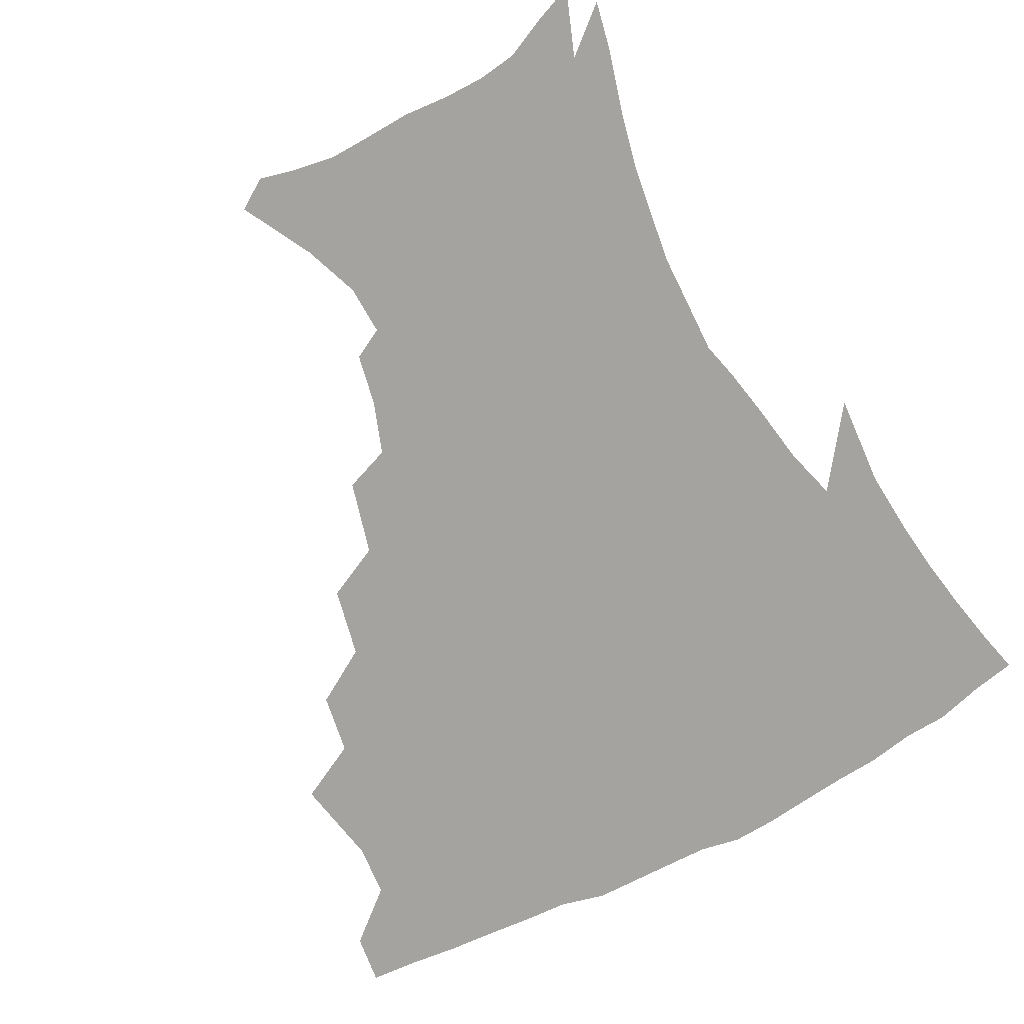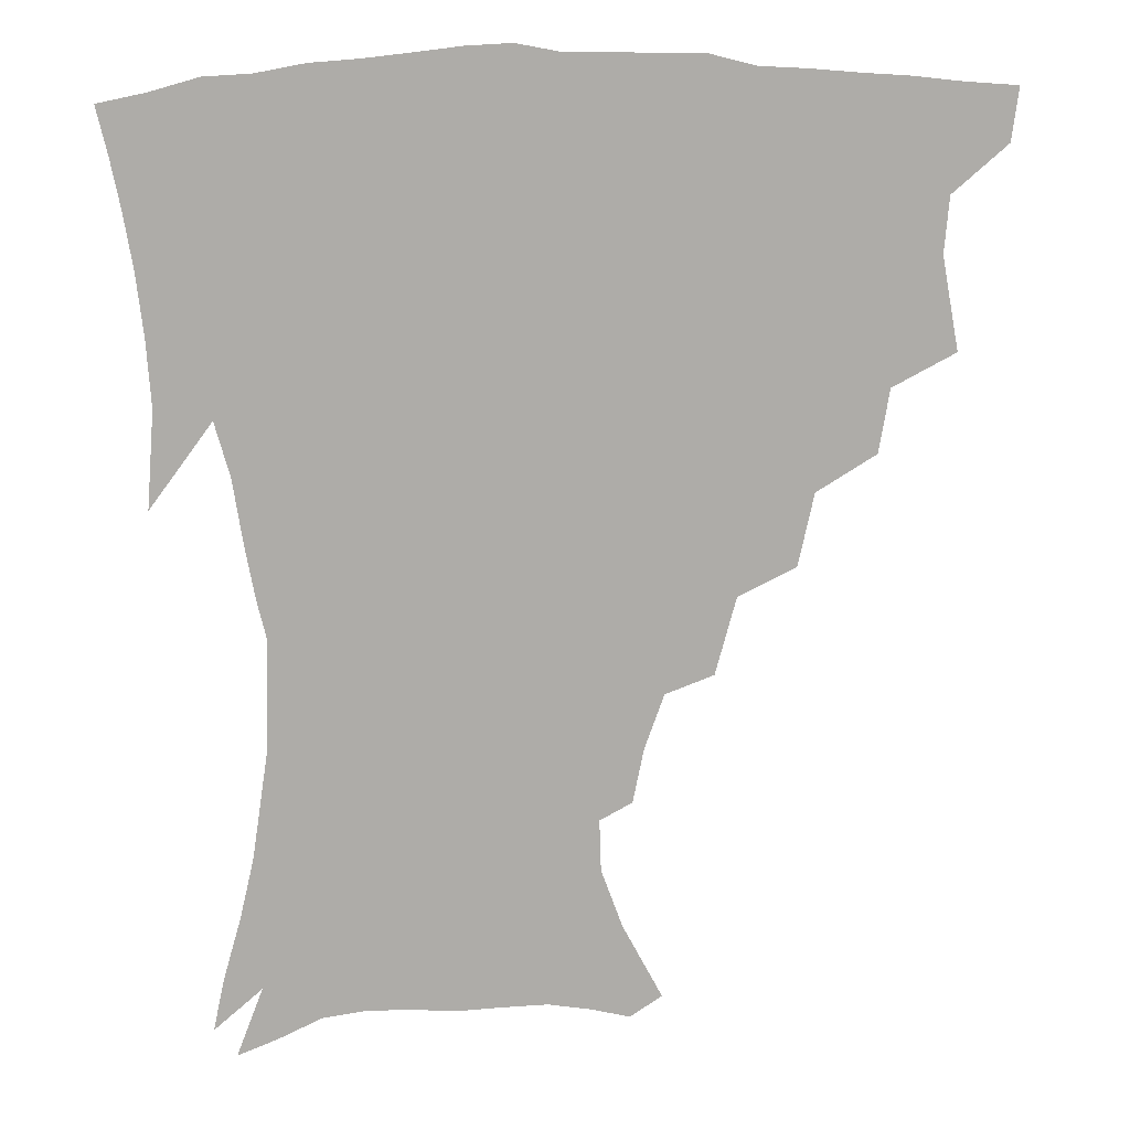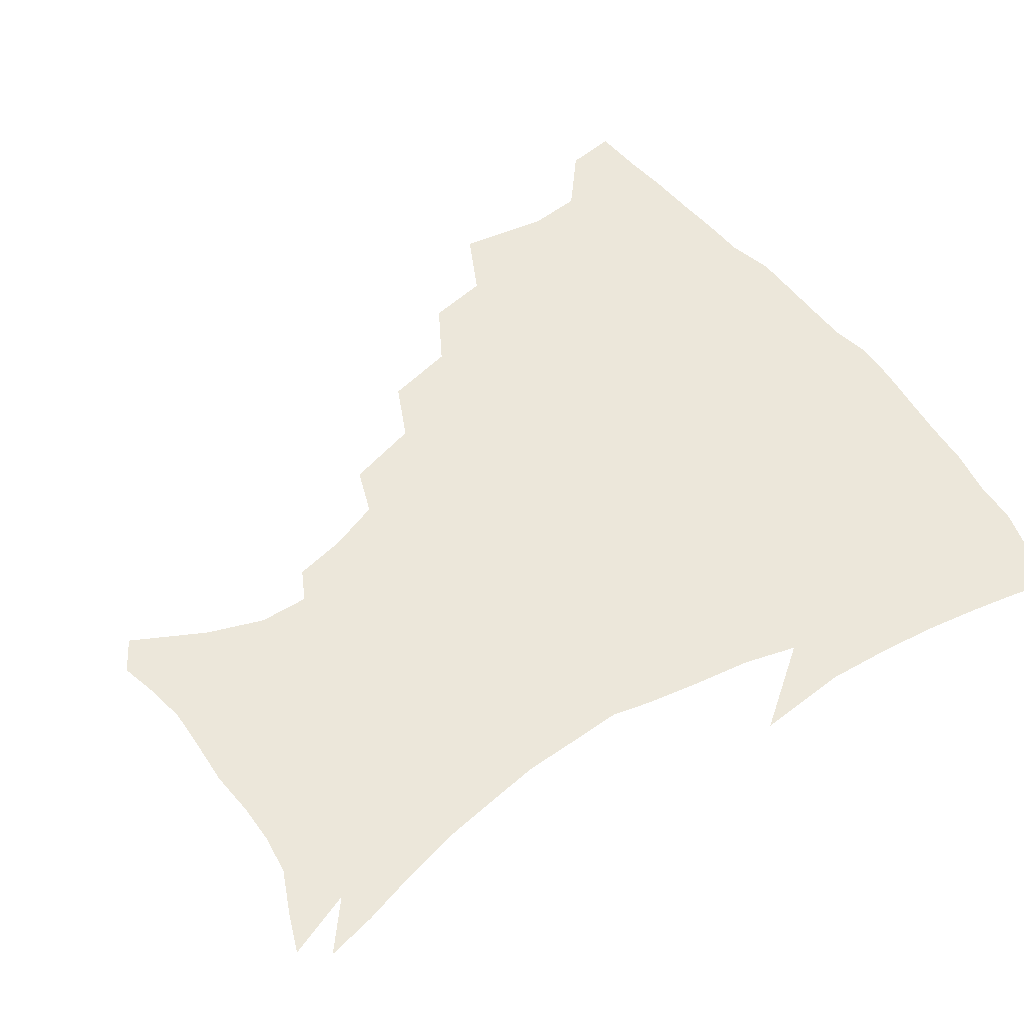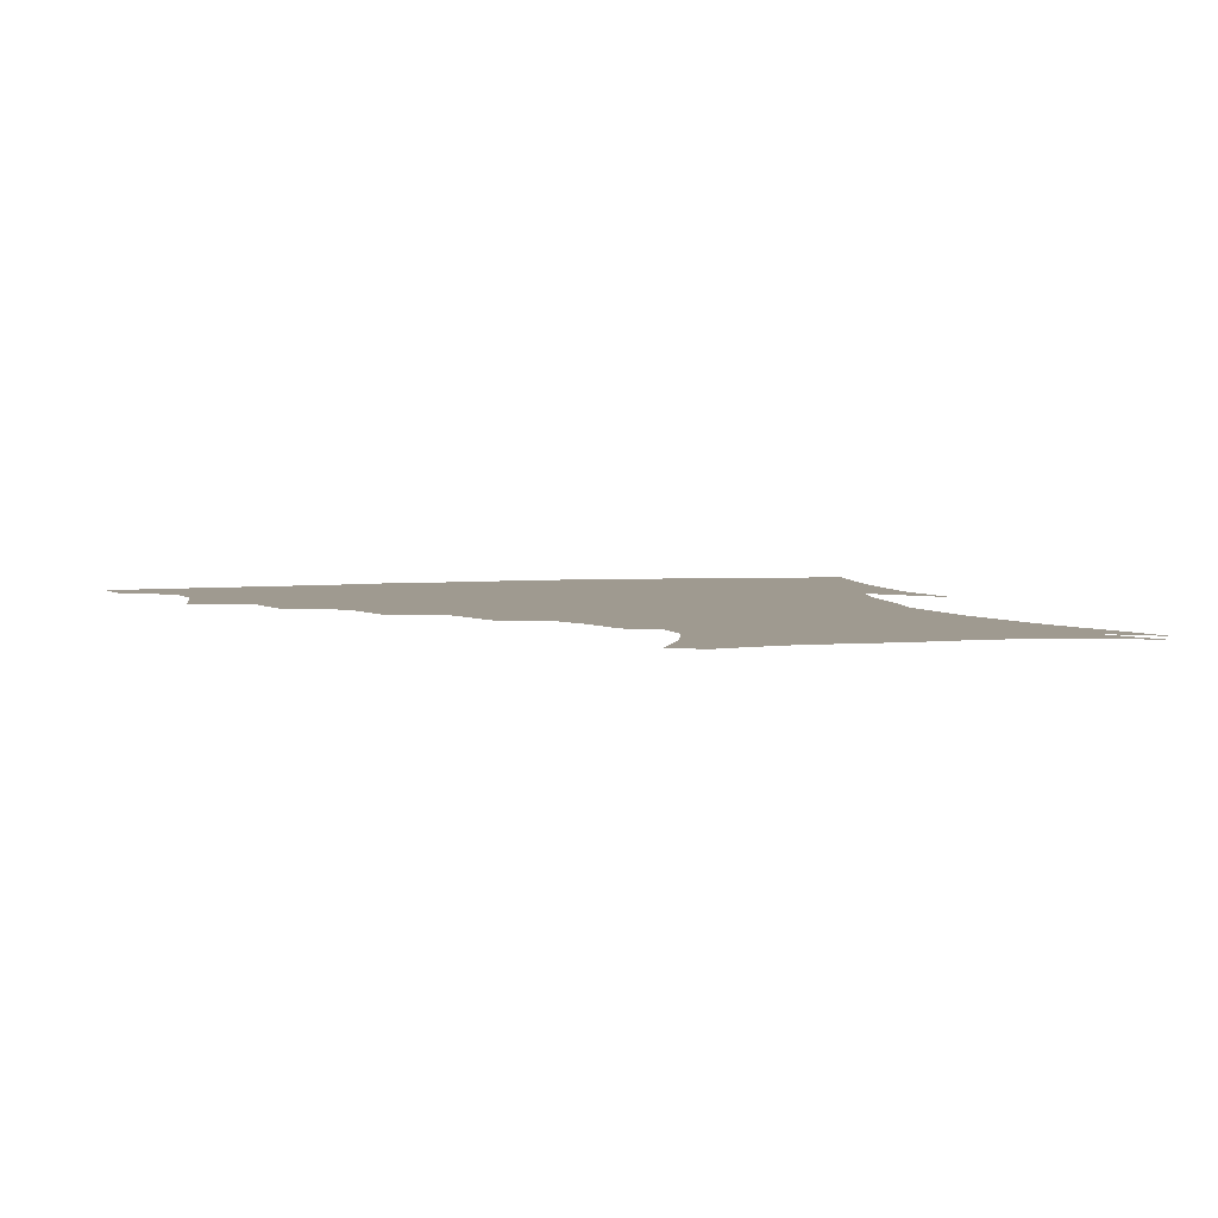
<metadata>
{"format":"obj","ext":"obj","renderer":"f3d","projection":"perspective","resolution":1024,"background":"white","views":[{"elev":-73.0,"azim":27.9,"up":"+Z"},{"elev":13.5,"azim":174.1,"up":"+Y"},{"elev":53.2,"azim":54.9,"up":"+Z"},{"elev":3.9,"azim":-17.7,"up":"+Z"}]}
</metadata>
<code>
v 438 400.8 0
v 435.8 417.4 0
v 451.7 338.9 0
v 457.1 368.1 0
v 455.6 385.7 0
v 454.4 402.3 0
v 452.4 418.6 0
v 475.1 308.4 0
v 471.7 328.5 0
v 474.7 355.4 0
v 473.9 372.9 0
v 471.7 388.5 0
v 469.8 404.2 0
v 468 420.3 0
v 499 274 0
v 494 296.9 0
v 493.2 323.4 0
v 490.5 340.6 0
v 491 360.5 0
v 489.2 375.8 0
v 487.2 390.5 0
v 485.3 405.7 0
v 483.7 421.3 0
v 523.8 240.8 0
v 517.3 265.1 0
v 511.7 286.1 0
v 509.4 311.1 0
v 508.4 331.2 0
v 507.5 349 0
v 505.2 362.8 0
v 503.7 377.7 0
v 502 392.2 0
v 500.4 406.7 0
v 498.8 422.6 0
v 548.8 200.8 0
v 545.3 218 0
v 539.1 235.1 0
v 533 256.4 0
v 528.4 277 0
v 524.5 294.9 0
v 522.6 314.6 0
v 522.4 335.7 0
v 521.2 351.2 0
v 519.6 365.2 0
v 518.1 379.3 0
v 516.5 393.7 0
v 514.9 408.6 0
v 513.7 423.4 0
v 539.1 136.8 0
v 551.7 160.5 0
v 558.5 179 0
v 559 195.3 0
v 556.2 214.1 0
v 552.1 228.8 0
v 547.4 246.9 0
v 543.1 264.3 0
v 540.2 286.5 0
v 538.2 304.6 0
v 537.1 322.9 0
v 535.9 338.2 0
v 534.9 352.9 0
v 534 367.1 0
v 532.1 380.7 0
v 531.1 394.9 0
v 529.7 409.7 0
v 528.6 427.1 0
v 549.2 130.2 0
v 557.1 148.6 0
v 566 171.5 0
v 567.2 185.1 0
v 566.7 204.5 0
v 564.1 222.8 0
v 560.6 240 0
v 557 254.6 0
v 554 272.8 0
v 552.1 292.5 0
v 550.8 309.5 0
v 550.3 326.5 0
v 548.8 339.3 0
v 548.6 354.7 0
v 548.1 368.4 0
v 547.2 381.8 0
v 546 395.5 0
v 544.1 411.1 0
v 542.8 427.3 0
v 561.5 133.2 0
v 571 155.9 0
v 576.2 177.8 0
v 576.3 193.9 0
v 574.9 211.3 0
v 572.6 231 0
v 569.8 244.8 0
v 567.3 262.2 0
v 565.6 280.5 0
v 563.9 295.7 0
v 563.1 312.4 0
v 562.9 328.9 0
v 562.1 341.4 0
v 562.2 356 0
v 561.7 369.2 0
v 561.1 382.4 0
v 560.4 395.8 0
v 558.9 410.4 0
v 556.9 427.4 0
v 574.9 135.4 0
v 583.3 161.4 0
v 585.1 178.4 0
v 585 197.4 0
v 583.6 212.8 0
v 581.4 232.9 0
v 579.5 248 0
v 577.6 264.2 0
v 576.5 283.5 0
v 575.9 300.5 0
v 575.4 315.5 0
v 575.2 329.3 0
v 575.3 343.1 0
v 575.7 357.3 0
v 574.9 369.8 0
v 574.8 382.9 0
v 574.3 396.3 0
v 572.7 411.3 0
v 570.9 427.6 0
v 589.1 135.1 0
v 593.8 162.1 0
v 594.7 182.3 0
v 593.8 199.8 0
v 592.5 220.3 0
v 590.7 235.6 0
v 589.4 250.8 0
v 588 267 0
v 587.4 286.9 0
v 587.3 302.7 0
v 587.3 315.7 0
v 587.5 329.9 0
v 588.1 344.1 0
v 588.7 357.7 0
v 589.3 370.7 0
v 588.9 383.3 0
v 588.2 396.5 0
v 586.6 412.5 0
v 584.4 430.2 0
v 603.9 134.4 0
v 604.5 163.4 0
v 604.1 184.4 0
v 603 201.6 0
v 601.5 220.2 0
v 599.9 236.6 0
v 599.2 253.3 0
v 598.5 269.5 0
v 598.2 286.6 0
v 598.4 301.7 0
v 598.9 315.7 0
v 599.7 330.9 0
v 600.3 343.2 0
v 601.8 358.6 0
v 602.2 370.8 0
v 602.3 383.6 0
v 601.9 397.2 0
v 601 411.8 0
v 598.7 429.4 0
v 618.9 135.7 0
v 616.3 157.9 0
v 613.9 182 0
v 612.2 201.5 0
v 610.5 220.6 0
v 610 233.2 0
v 608.7 252.4 0
v 608.6 269.3 0
v 608.9 285.4 0
v 609.5 300.4 0
v 610.5 317.3 0
v 611.6 329.9 0
v 613 344.8 0
v 614 358.3 0
v 615.2 370.4 0
v 616.1 383.2 0
v 616.4 396.3 0
v 615.7 410.7 0
v 613.6 427.6 0
v 632.4 135.7 0
v 627.4 157.1 0
v 623.5 181.8 0
v 621.4 200.9 0
v 619.6 219.4 0
v 618.9 235.9 0
v 618.5 251.7 0
v 618.8 266.5 0
v 619.4 282.2 0
v 620.5 297.6 0
v 621.8 313.7 0
v 623.2 329.9 0
v 625 343.4 0
v 626.4 356.1 0
v 628 369.7 0
v 629.4 382.6 0
v 630.3 395.6 0
v 630.2 409.5 0
v 628.6 425.9 0
v 645.1 134 0
v 638.9 154.2 0
v 633.6 179.1 0
v 631 197.9 0
v 629 216.1 0
v 628.9 230.3 0
v 627.9 248.8 0
v 628.5 263.6 0
v 629.8 277.6 0
v 631.1 294.5 0
v 632.7 311.7 0
v 634.9 325.1 0
v 636.6 342.4 0
v 638.6 354.7 0
v 640.6 368.7 0
v 642.4 381.6 0
v 644.5 394.3 0
v 644.9 407.8 0
v 643.3 424.8 0
v 659.1 127.6 0
v 650.2 151.4 0
v 645.8 171.3 0
v 641.4 192.7 0
v 638.5 212 0
v 637.7 227.8 0
v 637.7 242.6 0
v 638.1 258.5 0
v 639.5 273.5 0
v 641.2 290.6 0
v 643.5 306.7 0
v 646 322.5 0
v 648.1 338.6 0
v 650.5 353.7 0
v 653 366.5 0
v 655.1 379.5 0
v 657.3 393 0
v 658.9 406 0
v 658.8 421.9 0
v 671.7 122.7 0
v 663.4 144.4 0
v 657.8 164.5 0
v 653.8 183 0
v 649.9 202.7 0
v 648.4 219.1 0
v 647.6 235.2 0
v 647.7 251.4 0
v 648.5 268.3 0
v 651.4 281.8 0
v 654.1 298.7 0
v 656.9 316.9 0
v 659.4 335 0
v 662.4 348.7 0
v 665.1 365.2 0
v 667.9 378.5 0
v 670.3 391.3 0
v 672.4 404.7 0
v 673.3 421.1 0
v 678.6 131.5 0
v 675.1 147.7 0
v 669.4 167.7 0
v 665.1 186.4 0
v 662.7 202.4 0
v 660 220.6 0
v 659.6 235.9 0
v 659 255.5 0
v 662 268.3 0
v 665.1 284.9 0
v 668.2 305 0
v 673 322.2 0
v 673.6 345.4 0
v 676.9 360.5 0
v 680.4 374.4 0
v 683.3 388.8 0
v 686.1 402.3 0
v 688.8 416.8 0
v 692.6 295.7 0
v 690.3 326 0
v 691.8 346.9 0
v 694 366.3 0
v 697 383.8 0
v 700.1 399.2 0
v 703.5 413.8 0
f 5 6 1
f 1 6 2
f 6 7 2
f 9 10 3
f 3 10 4
f 10 11 4
f 4 11 5
f 11 12 5
f 5 12 6
f 12 13 6
f 6 13 7
f 13 14 7
f 16 17 8
f 8 17 9
f 17 18 9
f 9 18 10
f 18 19 10
f 10 19 11
f 19 20 11
f 11 20 12
f 20 21 12
f 12 21 13
f 21 22 13
f 13 22 14
f 22 23 14
f 25 26 15
f 15 26 16
f 26 27 16
f 16 27 17
f 27 28 17
f 17 28 18
f 28 29 18
f 18 29 19
f 29 30 19
f 19 30 20
f 30 31 20
f 20 31 21
f 31 32 21
f 21 32 22
f 32 33 22
f 22 33 23
f 33 34 23
f 37 38 24
f 24 38 25
f 38 39 25
f 25 39 26
f 39 40 26
f 26 40 27
f 40 41 27
f 27 41 28
f 41 42 28
f 28 42 29
f 42 43 29
f 29 43 30
f 43 44 30
f 30 44 31
f 44 45 31
f 31 45 32
f 45 46 32
f 32 46 33
f 46 47 33
f 33 47 34
f 47 48 34
f 52 53 35
f 35 53 36
f 53 54 36
f 36 54 37
f 54 55 37
f 37 55 38
f 55 56 38
f 38 56 39
f 56 57 39
f 39 57 40
f 57 58 40
f 40 58 41
f 58 59 41
f 41 59 42
f 59 60 42
f 42 60 43
f 60 61 43
f 43 61 44
f 61 62 44
f 44 62 45
f 62 63 45
f 45 63 46
f 63 64 46
f 46 64 47
f 64 65 47
f 47 65 48
f 65 66 48
f 67 68 49
f 49 68 50
f 68 69 50
f 50 69 51
f 69 70 51
f 51 70 52
f 70 71 52
f 52 71 53
f 71 72 53
f 53 72 54
f 72 73 54
f 54 73 55
f 73 74 55
f 55 74 56
f 74 75 56
f 56 75 57
f 75 76 57
f 57 76 58
f 76 77 58
f 58 77 59
f 77 78 59
f 59 78 60
f 78 79 60
f 60 79 61
f 79 80 61
f 61 80 62
f 80 81 62
f 62 81 63
f 81 82 63
f 63 82 64
f 82 83 64
f 64 83 65
f 83 84 65
f 65 84 66
f 84 85 66
f 67 86 68
f 86 87 68
f 68 87 69
f 87 88 69
f 69 88 70
f 88 89 70
f 70 89 71
f 89 90 71
f 71 90 72
f 90 91 72
f 72 91 73
f 91 92 73
f 73 92 74
f 92 93 74
f 74 93 75
f 93 94 75
f 75 94 76
f 94 95 76
f 76 95 77
f 95 96 77
f 77 96 78
f 96 97 78
f 78 97 79
f 97 98 79
f 79 98 80
f 98 99 80
f 80 99 81
f 99 100 81
f 81 100 82
f 100 101 82
f 82 101 83
f 101 102 83
f 83 102 84
f 102 103 84
f 84 103 85
f 103 104 85
f 86 105 87
f 105 106 87
f 87 106 88
f 106 107 88
f 88 107 89
f 107 108 89
f 89 108 90
f 108 109 90
f 90 109 91
f 109 110 91
f 91 110 92
f 110 111 92
f 92 111 93
f 111 112 93
f 93 112 94
f 112 113 94
f 94 113 95
f 113 114 95
f 95 114 96
f 114 115 96
f 96 115 97
f 115 116 97
f 97 116 98
f 116 117 98
f 98 117 99
f 117 118 99
f 99 118 100
f 118 119 100
f 100 119 101
f 119 120 101
f 101 120 102
f 120 121 102
f 102 121 103
f 121 122 103
f 103 122 104
f 122 123 104
f 105 124 106
f 124 125 106
f 106 125 107
f 125 126 107
f 107 126 108
f 126 127 108
f 108 127 109
f 127 128 109
f 109 128 110
f 128 129 110
f 110 129 111
f 129 130 111
f 111 130 112
f 130 131 112
f 112 131 113
f 131 132 113
f 113 132 114
f 132 133 114
f 114 133 115
f 133 134 115
f 115 134 116
f 134 135 116
f 116 135 117
f 135 136 117
f 117 136 118
f 136 137 118
f 118 137 119
f 137 138 119
f 119 138 120
f 138 139 120
f 120 139 121
f 139 140 121
f 121 140 122
f 140 141 122
f 122 141 123
f 141 142 123
f 124 143 125
f 143 144 125
f 125 144 126
f 144 145 126
f 126 145 127
f 145 146 127
f 127 146 128
f 146 147 128
f 128 147 129
f 147 148 129
f 129 148 130
f 148 149 130
f 130 149 131
f 149 150 131
f 131 150 132
f 150 151 132
f 132 151 133
f 151 152 133
f 133 152 134
f 152 153 134
f 134 153 135
f 153 154 135
f 135 154 136
f 154 155 136
f 136 155 137
f 155 156 137
f 137 156 138
f 156 157 138
f 138 157 139
f 157 158 139
f 139 158 140
f 158 159 140
f 140 159 141
f 159 160 141
f 141 160 142
f 160 161 142
f 143 162 144
f 162 163 144
f 144 163 145
f 163 164 145
f 145 164 146
f 164 165 146
f 146 165 147
f 165 166 147
f 147 166 148
f 166 167 148
f 148 167 149
f 167 168 149
f 149 168 150
f 168 169 150
f 150 169 151
f 169 170 151
f 151 170 152
f 170 171 152
f 152 171 153
f 171 172 153
f 153 172 154
f 172 173 154
f 154 173 155
f 173 174 155
f 155 174 156
f 174 175 156
f 156 175 157
f 175 176 157
f 157 176 158
f 176 177 158
f 158 177 159
f 177 178 159
f 159 178 160
f 178 179 160
f 160 179 161
f 179 180 161
f 162 181 163
f 181 182 163
f 163 182 164
f 182 183 164
f 164 183 165
f 183 184 165
f 165 184 166
f 184 185 166
f 166 185 167
f 185 186 167
f 167 186 168
f 186 187 168
f 168 187 169
f 187 188 169
f 169 188 170
f 188 189 170
f 170 189 171
f 189 190 171
f 171 190 172
f 190 191 172
f 172 191 173
f 191 192 173
f 173 192 174
f 192 193 174
f 174 193 175
f 193 194 175
f 175 194 176
f 194 195 176
f 176 195 177
f 195 196 177
f 177 196 178
f 196 197 178
f 178 197 179
f 197 198 179
f 179 198 180
f 198 199 180
f 181 200 182
f 200 201 182
f 182 201 183
f 201 202 183
f 183 202 184
f 202 203 184
f 184 203 185
f 203 204 185
f 185 204 186
f 204 205 186
f 186 205 187
f 205 206 187
f 187 206 188
f 206 207 188
f 188 207 189
f 207 208 189
f 189 208 190
f 208 209 190
f 190 209 191
f 209 210 191
f 191 210 192
f 210 211 192
f 192 211 193
f 211 212 193
f 193 212 194
f 212 213 194
f 194 213 195
f 213 214 195
f 195 214 196
f 214 215 196
f 196 215 197
f 215 216 197
f 197 216 198
f 216 217 198
f 198 217 199
f 217 218 199
f 200 219 201
f 219 220 201
f 201 220 202
f 220 221 202
f 202 221 203
f 221 222 203
f 203 222 204
f 222 223 204
f 204 223 205
f 223 224 205
f 205 224 206
f 224 225 206
f 206 225 207
f 225 226 207
f 207 226 208
f 226 227 208
f 208 227 209
f 227 228 209
f 209 228 210
f 228 229 210
f 210 229 211
f 229 230 211
f 211 230 212
f 230 231 212
f 212 231 213
f 231 232 213
f 213 232 214
f 232 233 214
f 214 233 215
f 233 234 215
f 215 234 216
f 234 235 216
f 216 235 217
f 235 236 217
f 217 236 218
f 236 237 218
f 219 238 220
f 238 239 220
f 220 239 221
f 239 240 221
f 221 240 222
f 240 241 222
f 222 241 223
f 241 242 223
f 223 242 224
f 242 243 224
f 224 243 225
f 243 244 225
f 225 244 226
f 244 245 226
f 226 245 227
f 245 246 227
f 227 246 228
f 246 247 228
f 228 247 229
f 247 248 229
f 229 248 230
f 248 249 230
f 230 249 231
f 249 250 231
f 231 250 232
f 250 251 232
f 232 251 233
f 251 252 233
f 233 252 234
f 252 253 234
f 234 253 235
f 253 254 235
f 235 254 236
f 254 255 236
f 236 255 237
f 255 256 237
f 239 257 240
f 257 258 240
f 240 258 241
f 258 259 241
f 241 259 242
f 259 260 242
f 242 260 243
f 260 261 243
f 243 261 244
f 261 262 244
f 244 262 245
f 262 263 245
f 245 263 246
f 263 264 246
f 246 264 247
f 264 265 247
f 247 265 248
f 265 266 248
f 248 266 249
f 266 267 249
f 249 267 250
f 267 268 250
f 250 268 251
f 268 269 251
f 251 269 252
f 269 270 252
f 252 270 253
f 270 271 253
f 253 271 254
f 271 272 254
f 254 272 255
f 272 273 255
f 255 273 256
f 273 274 256
f 268 275 269
f 275 276 269
f 269 276 270
f 276 277 270
f 270 277 271
f 277 278 271
f 271 278 272
f 278 279 272
f 272 279 273
f 279 280 273
f 273 280 274
f 280 281 274

</code>
